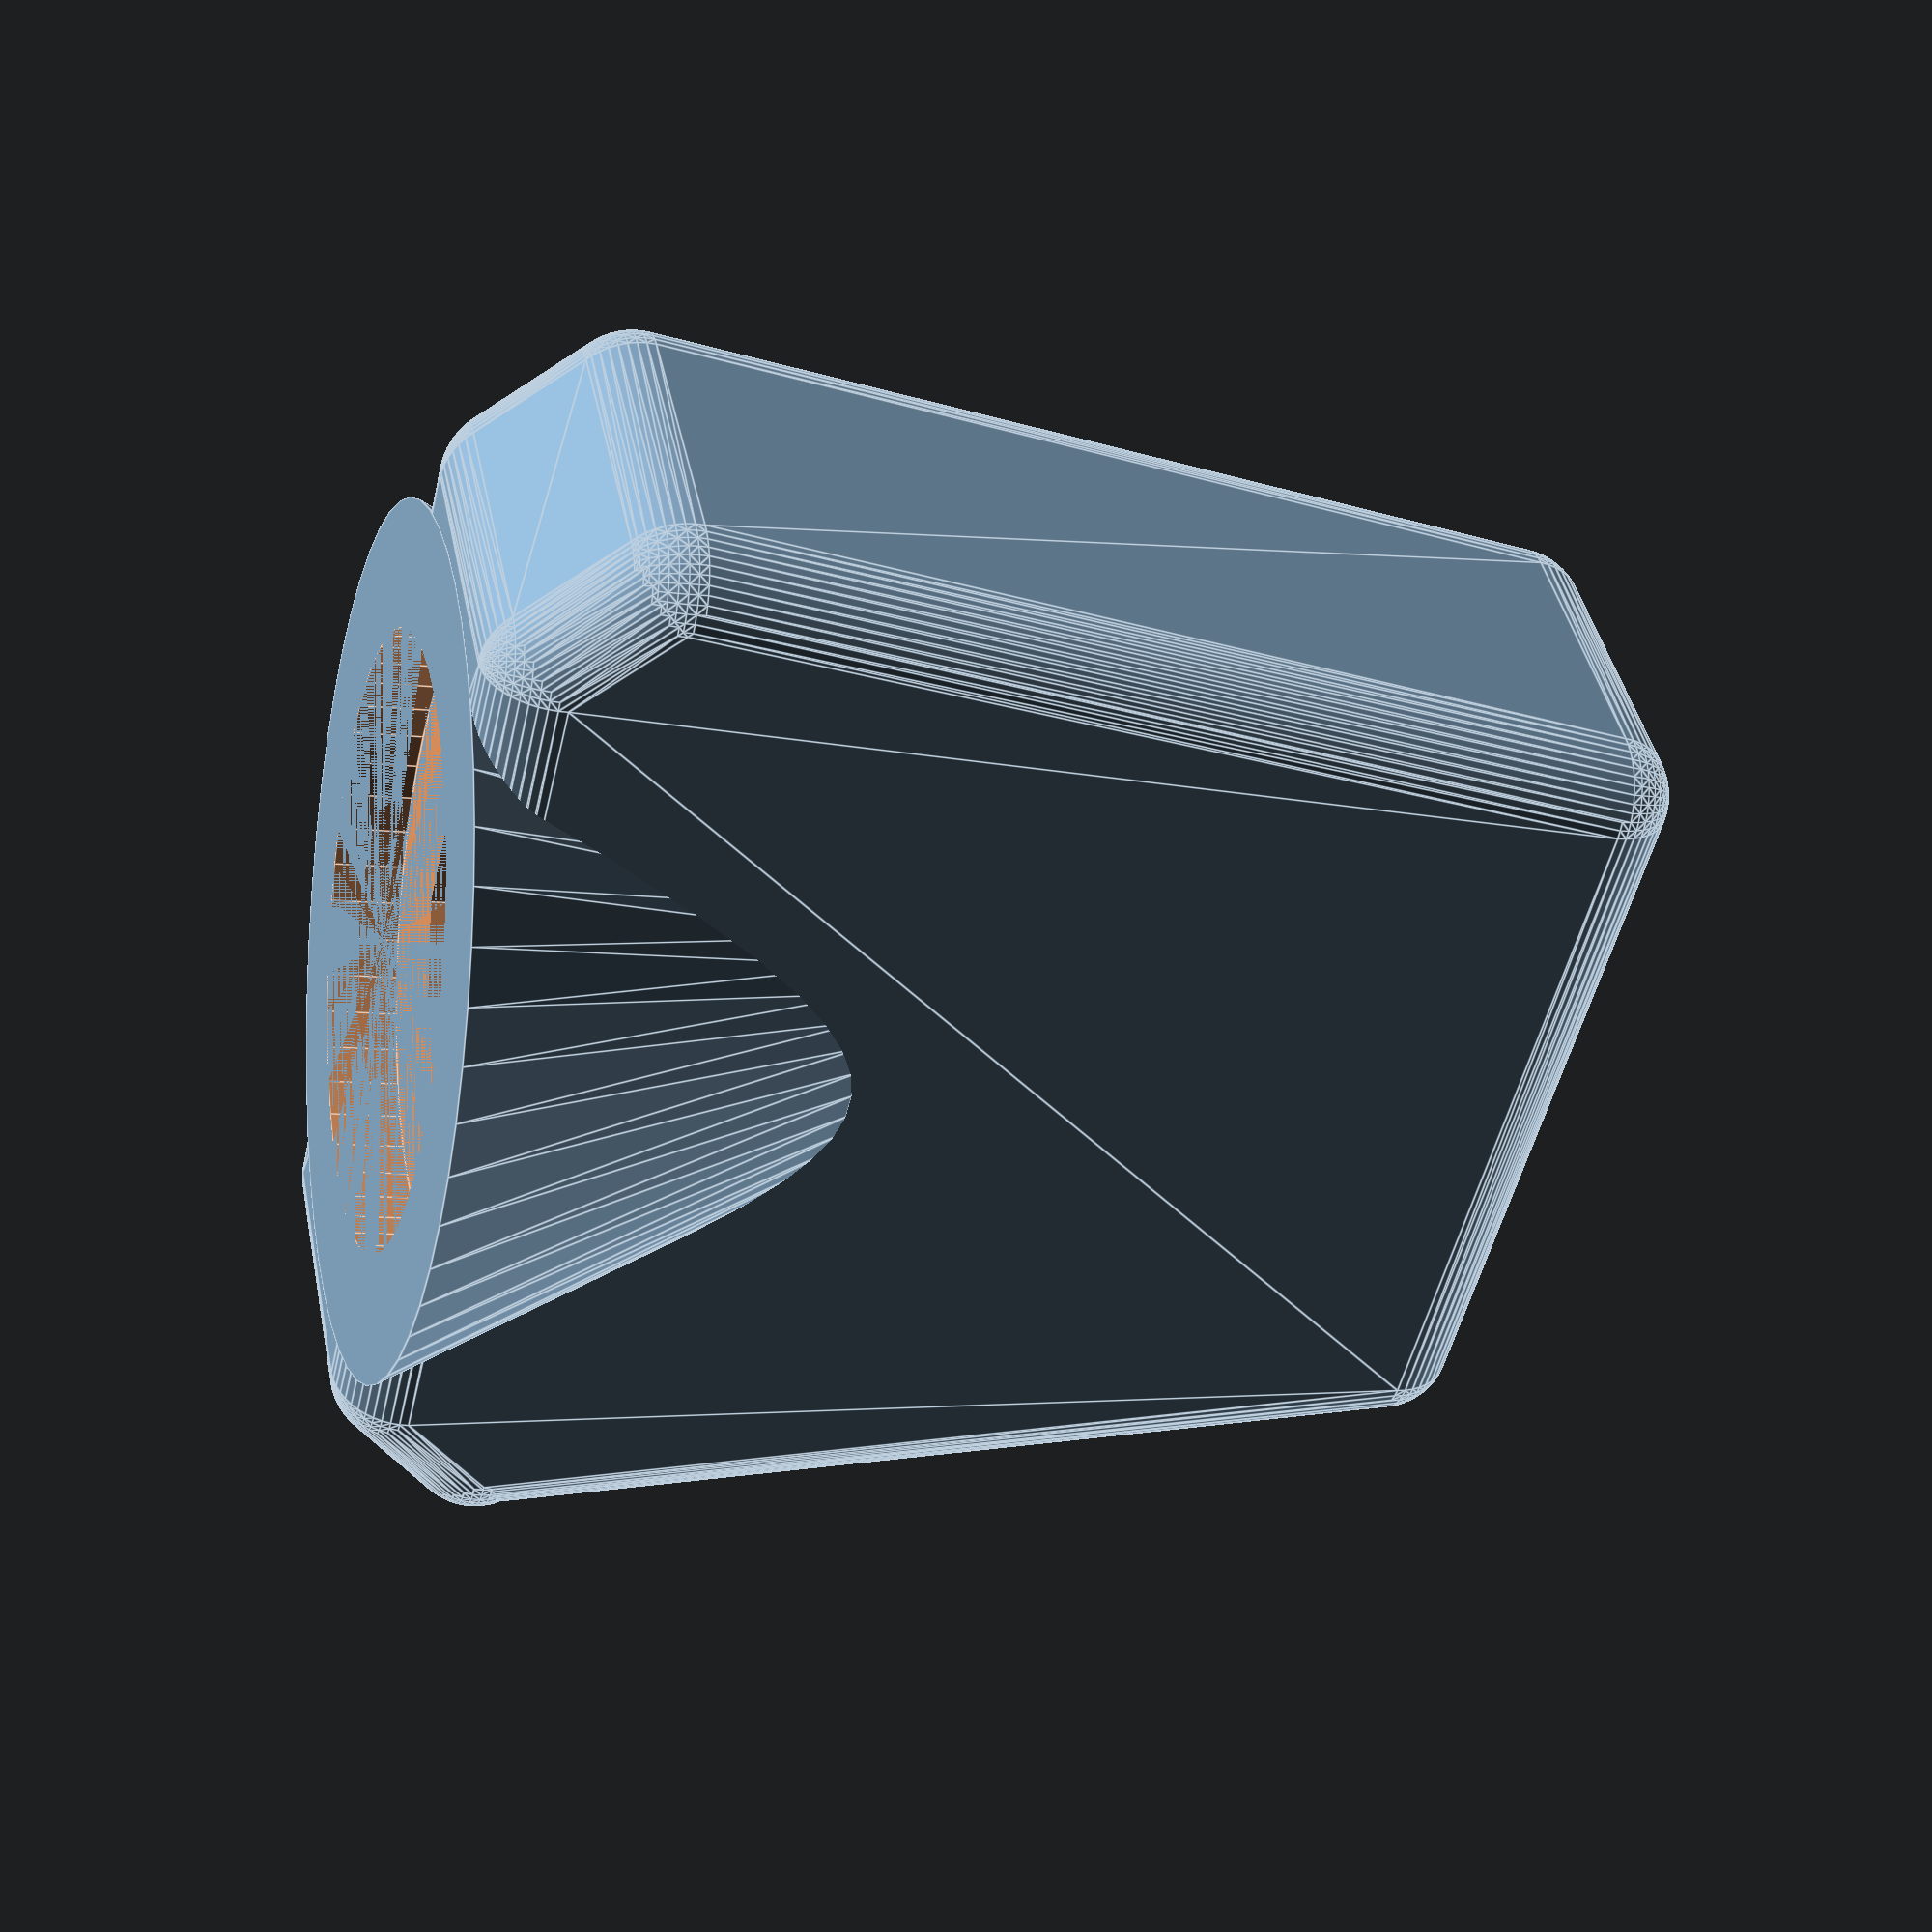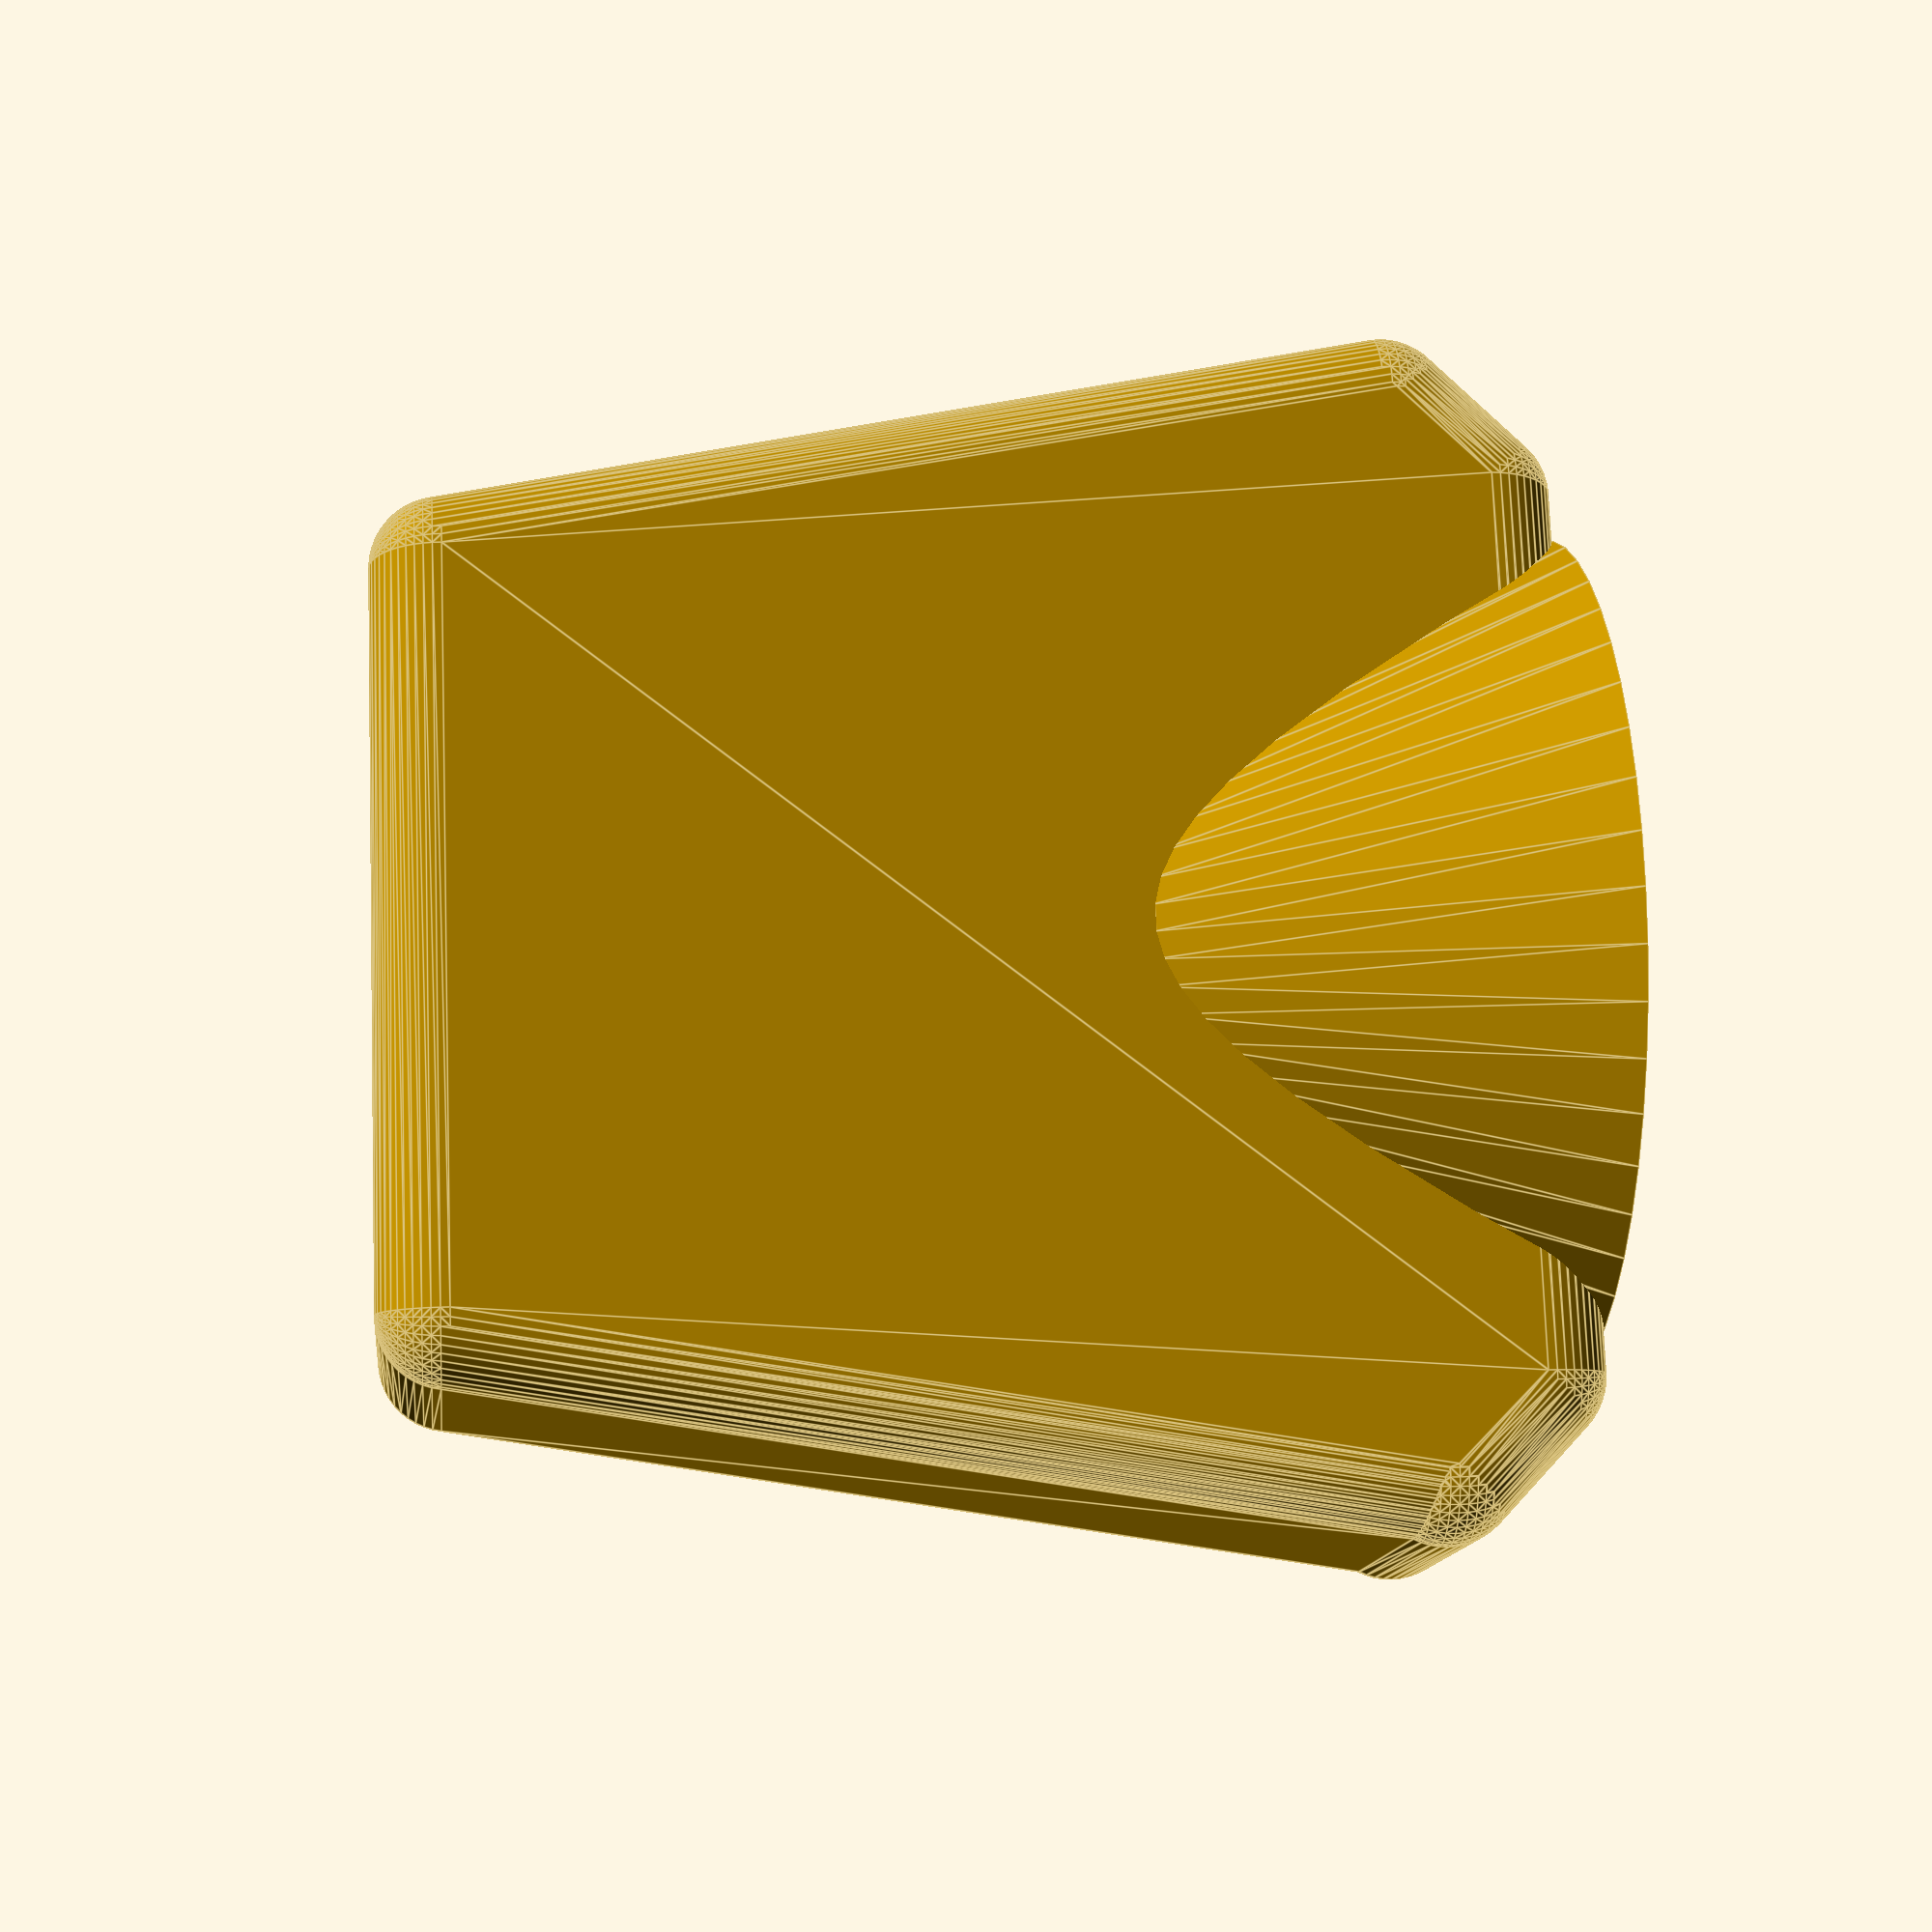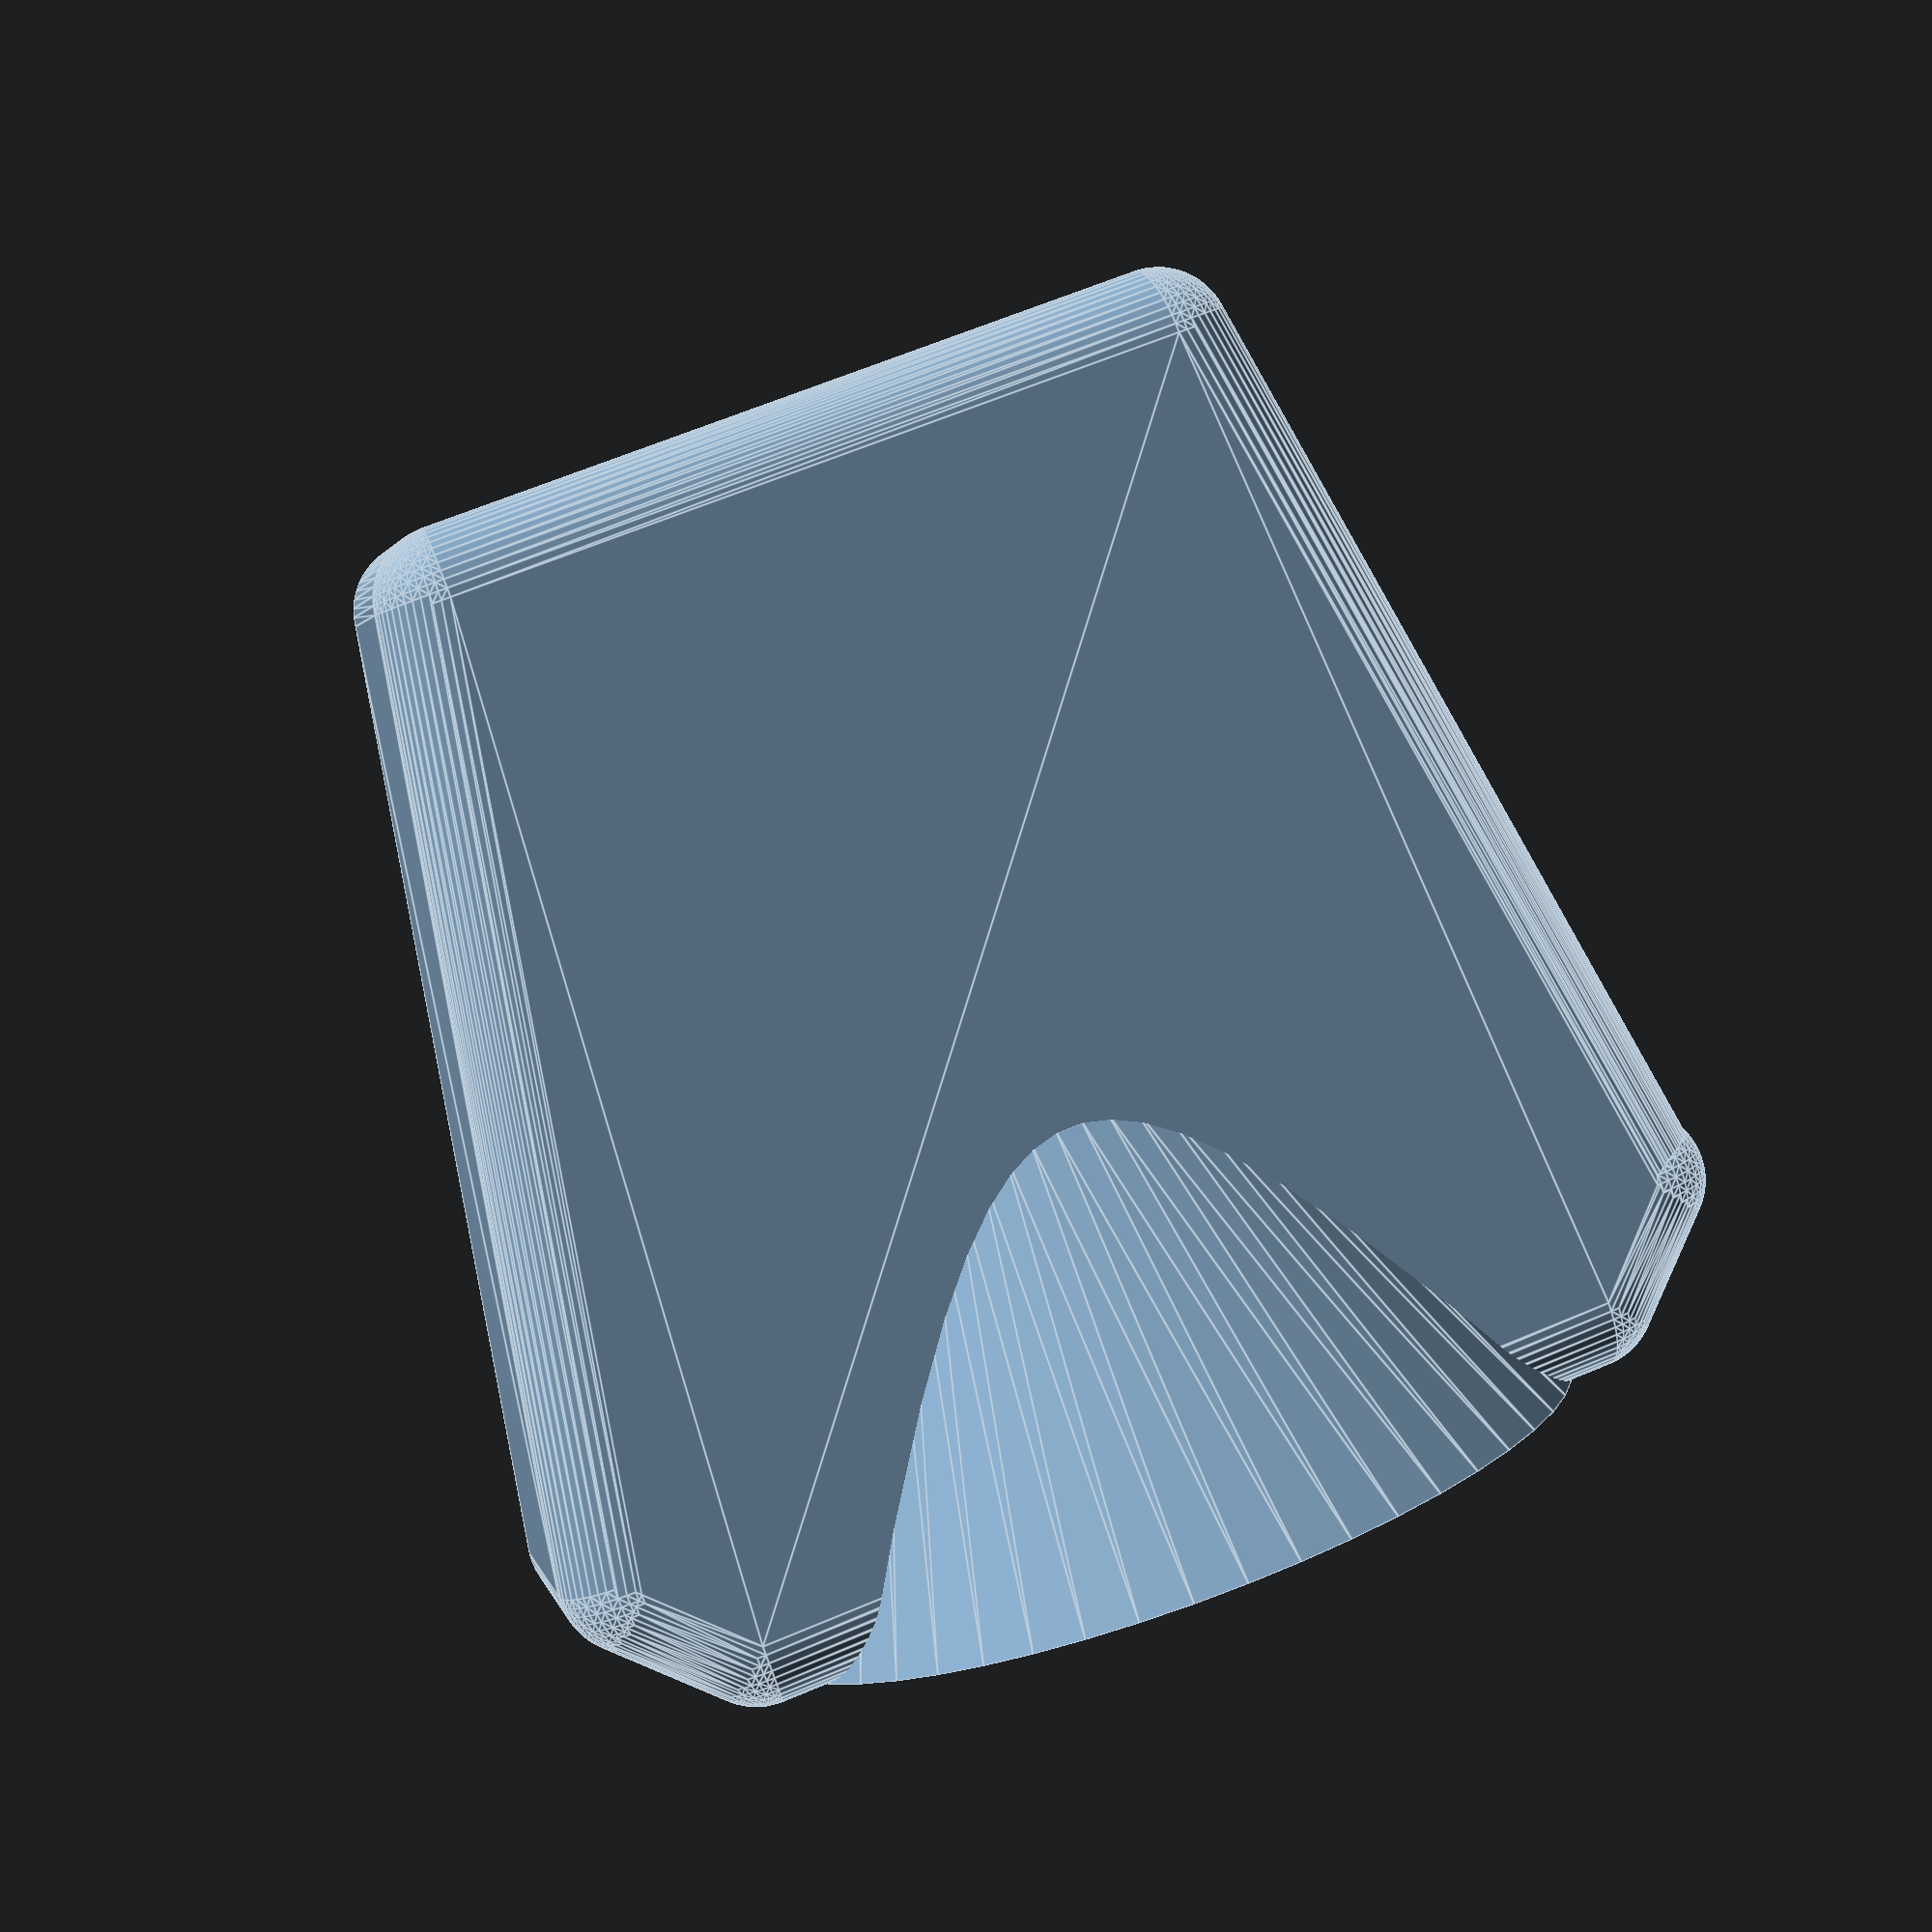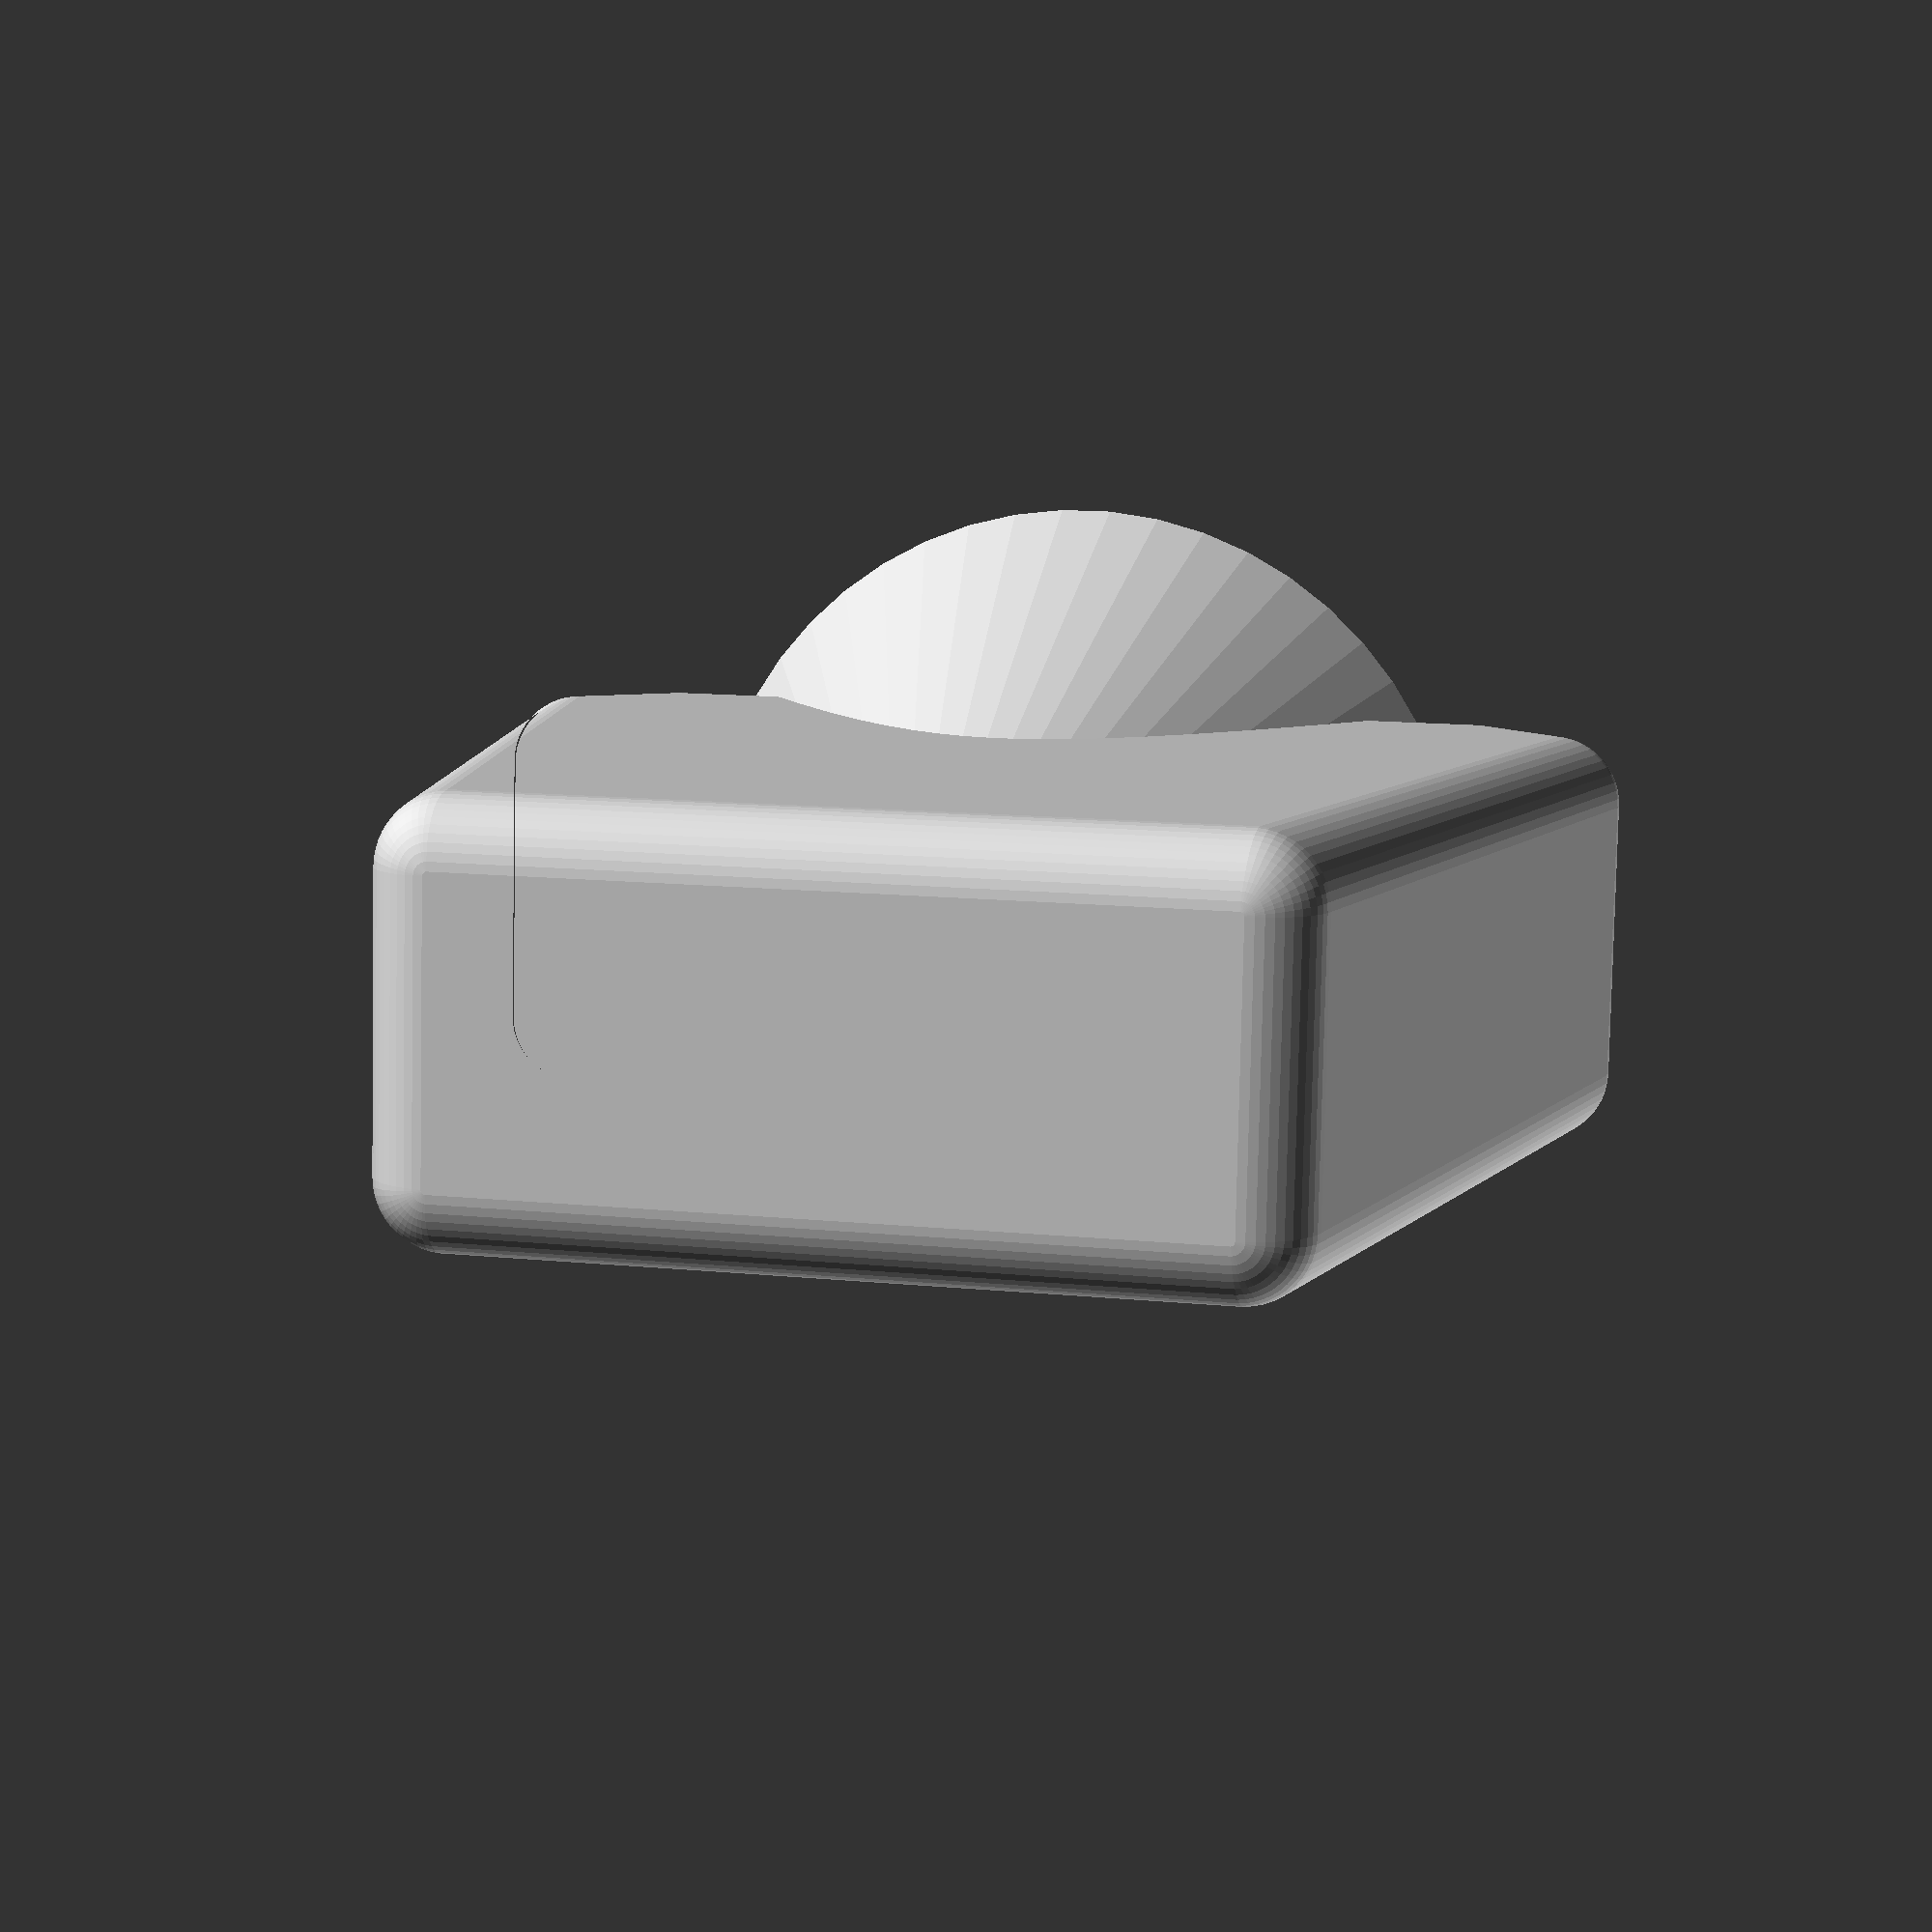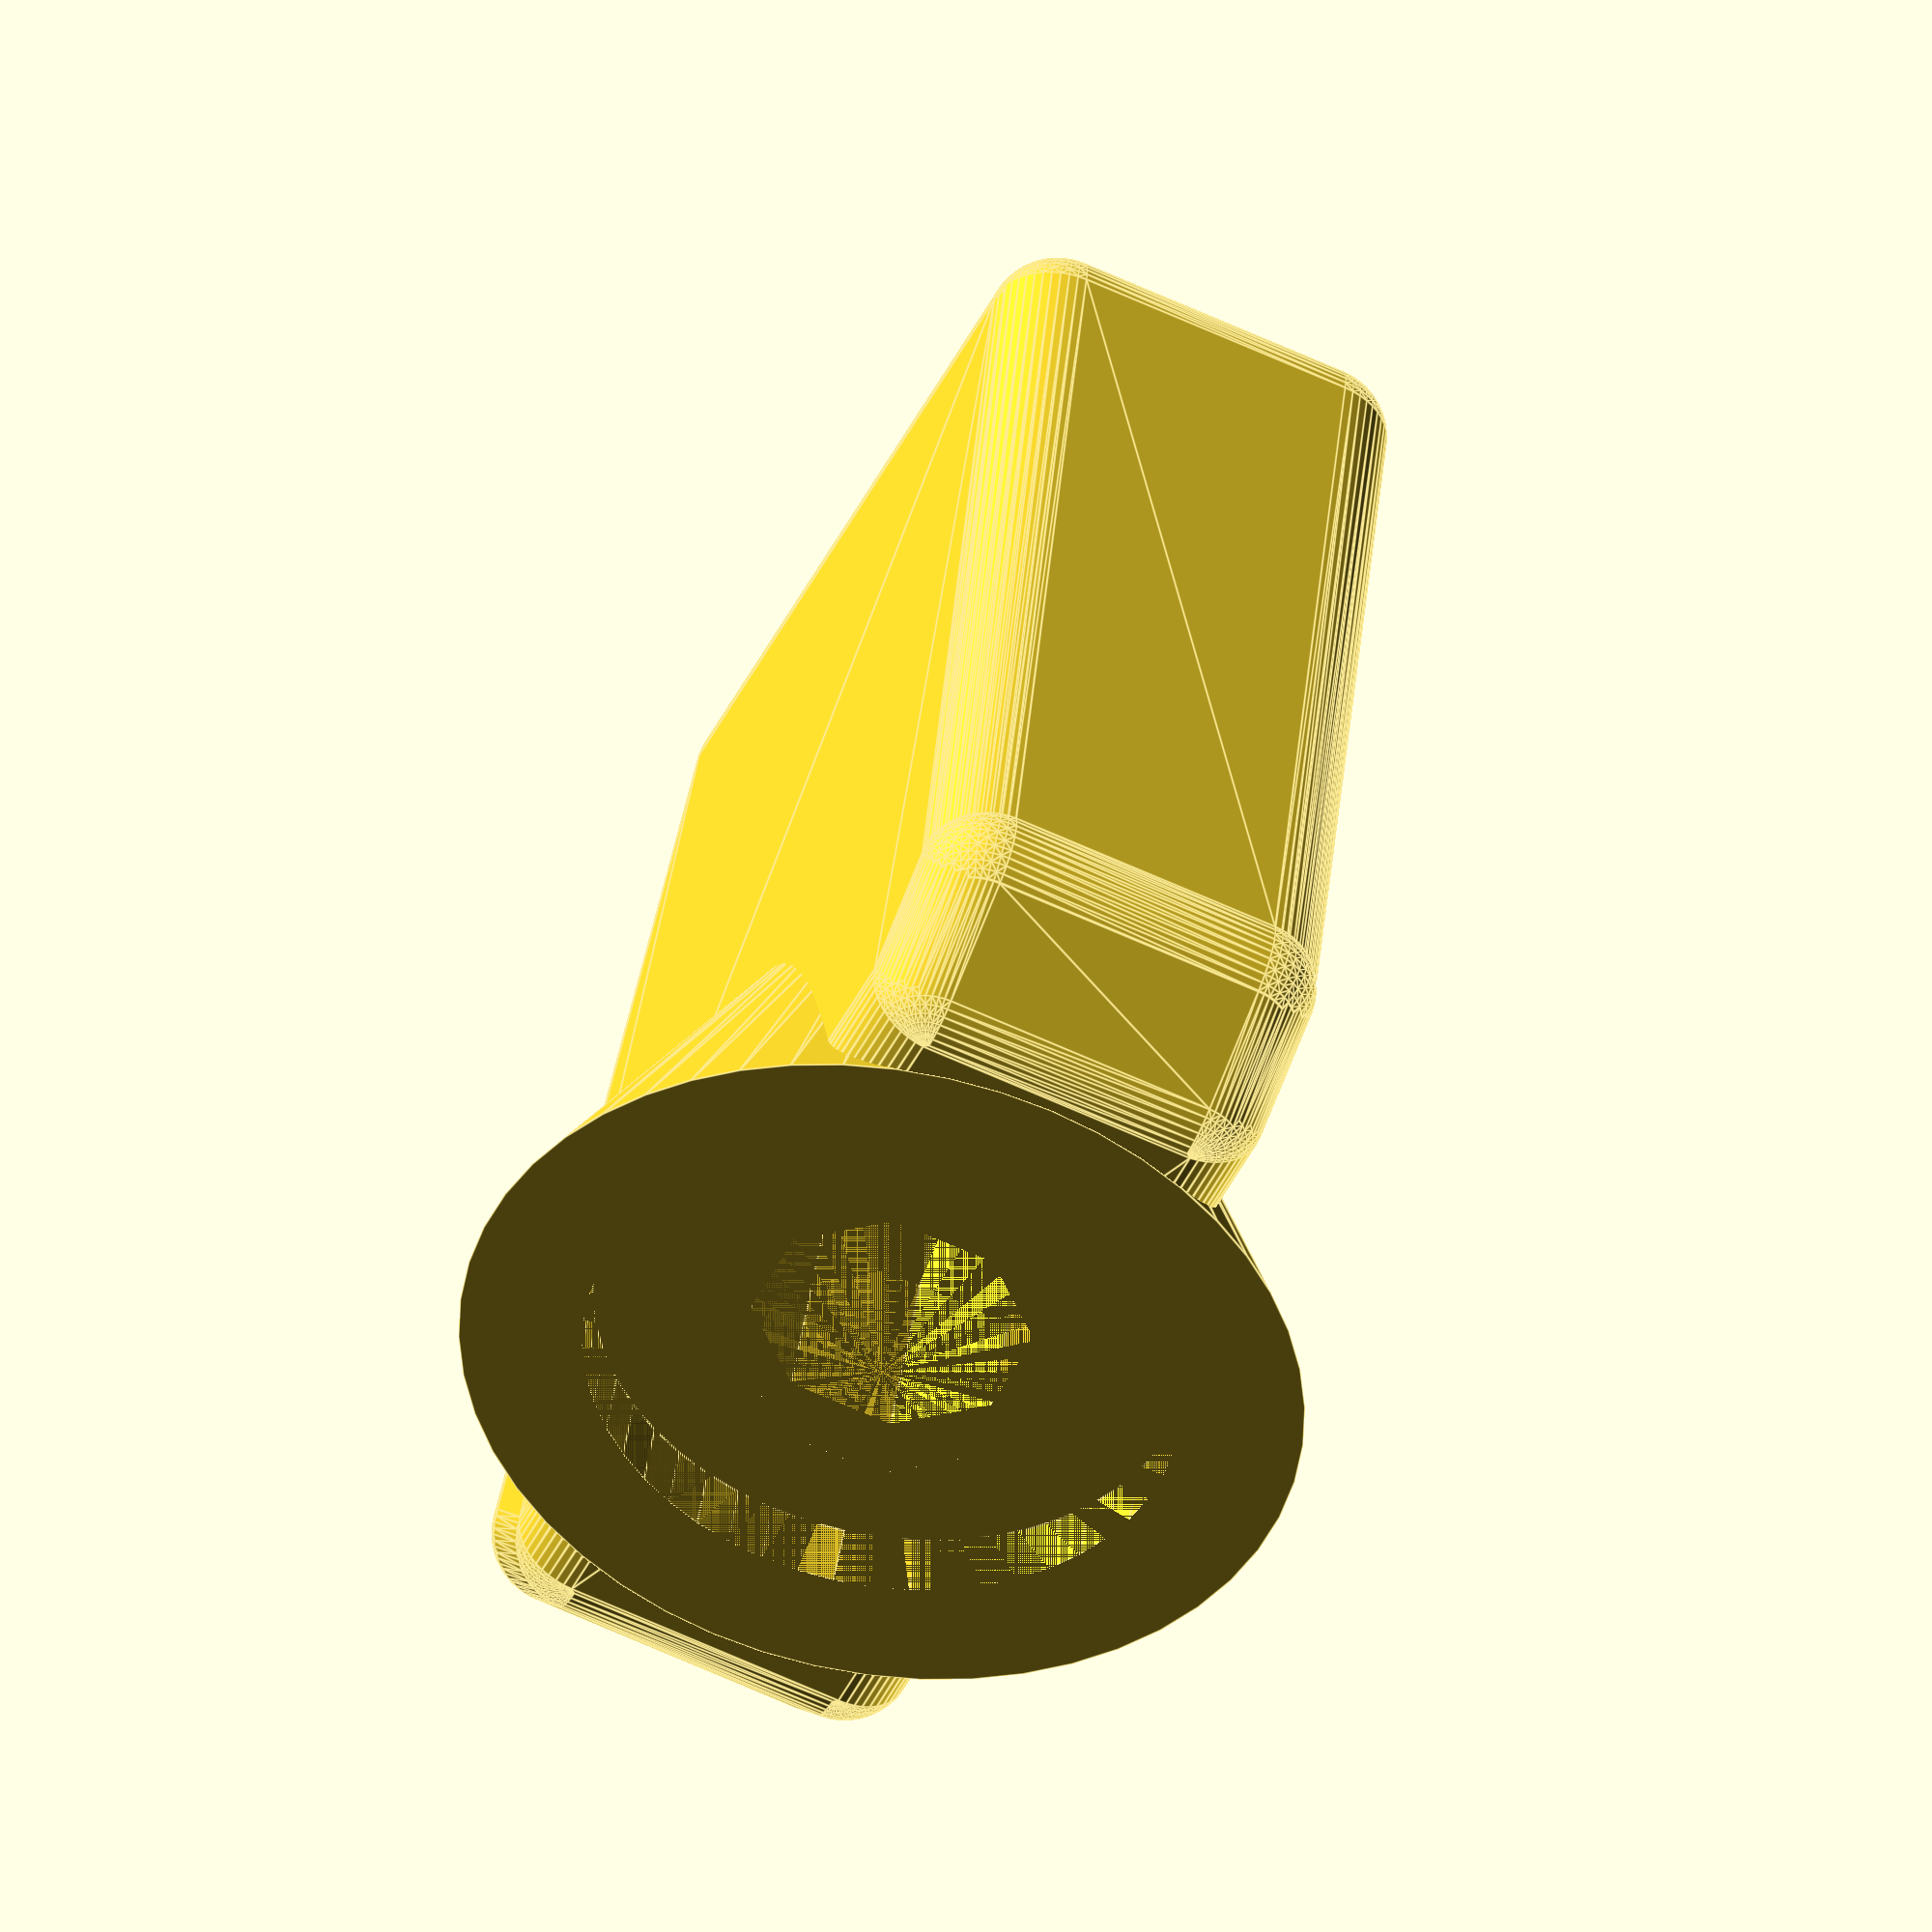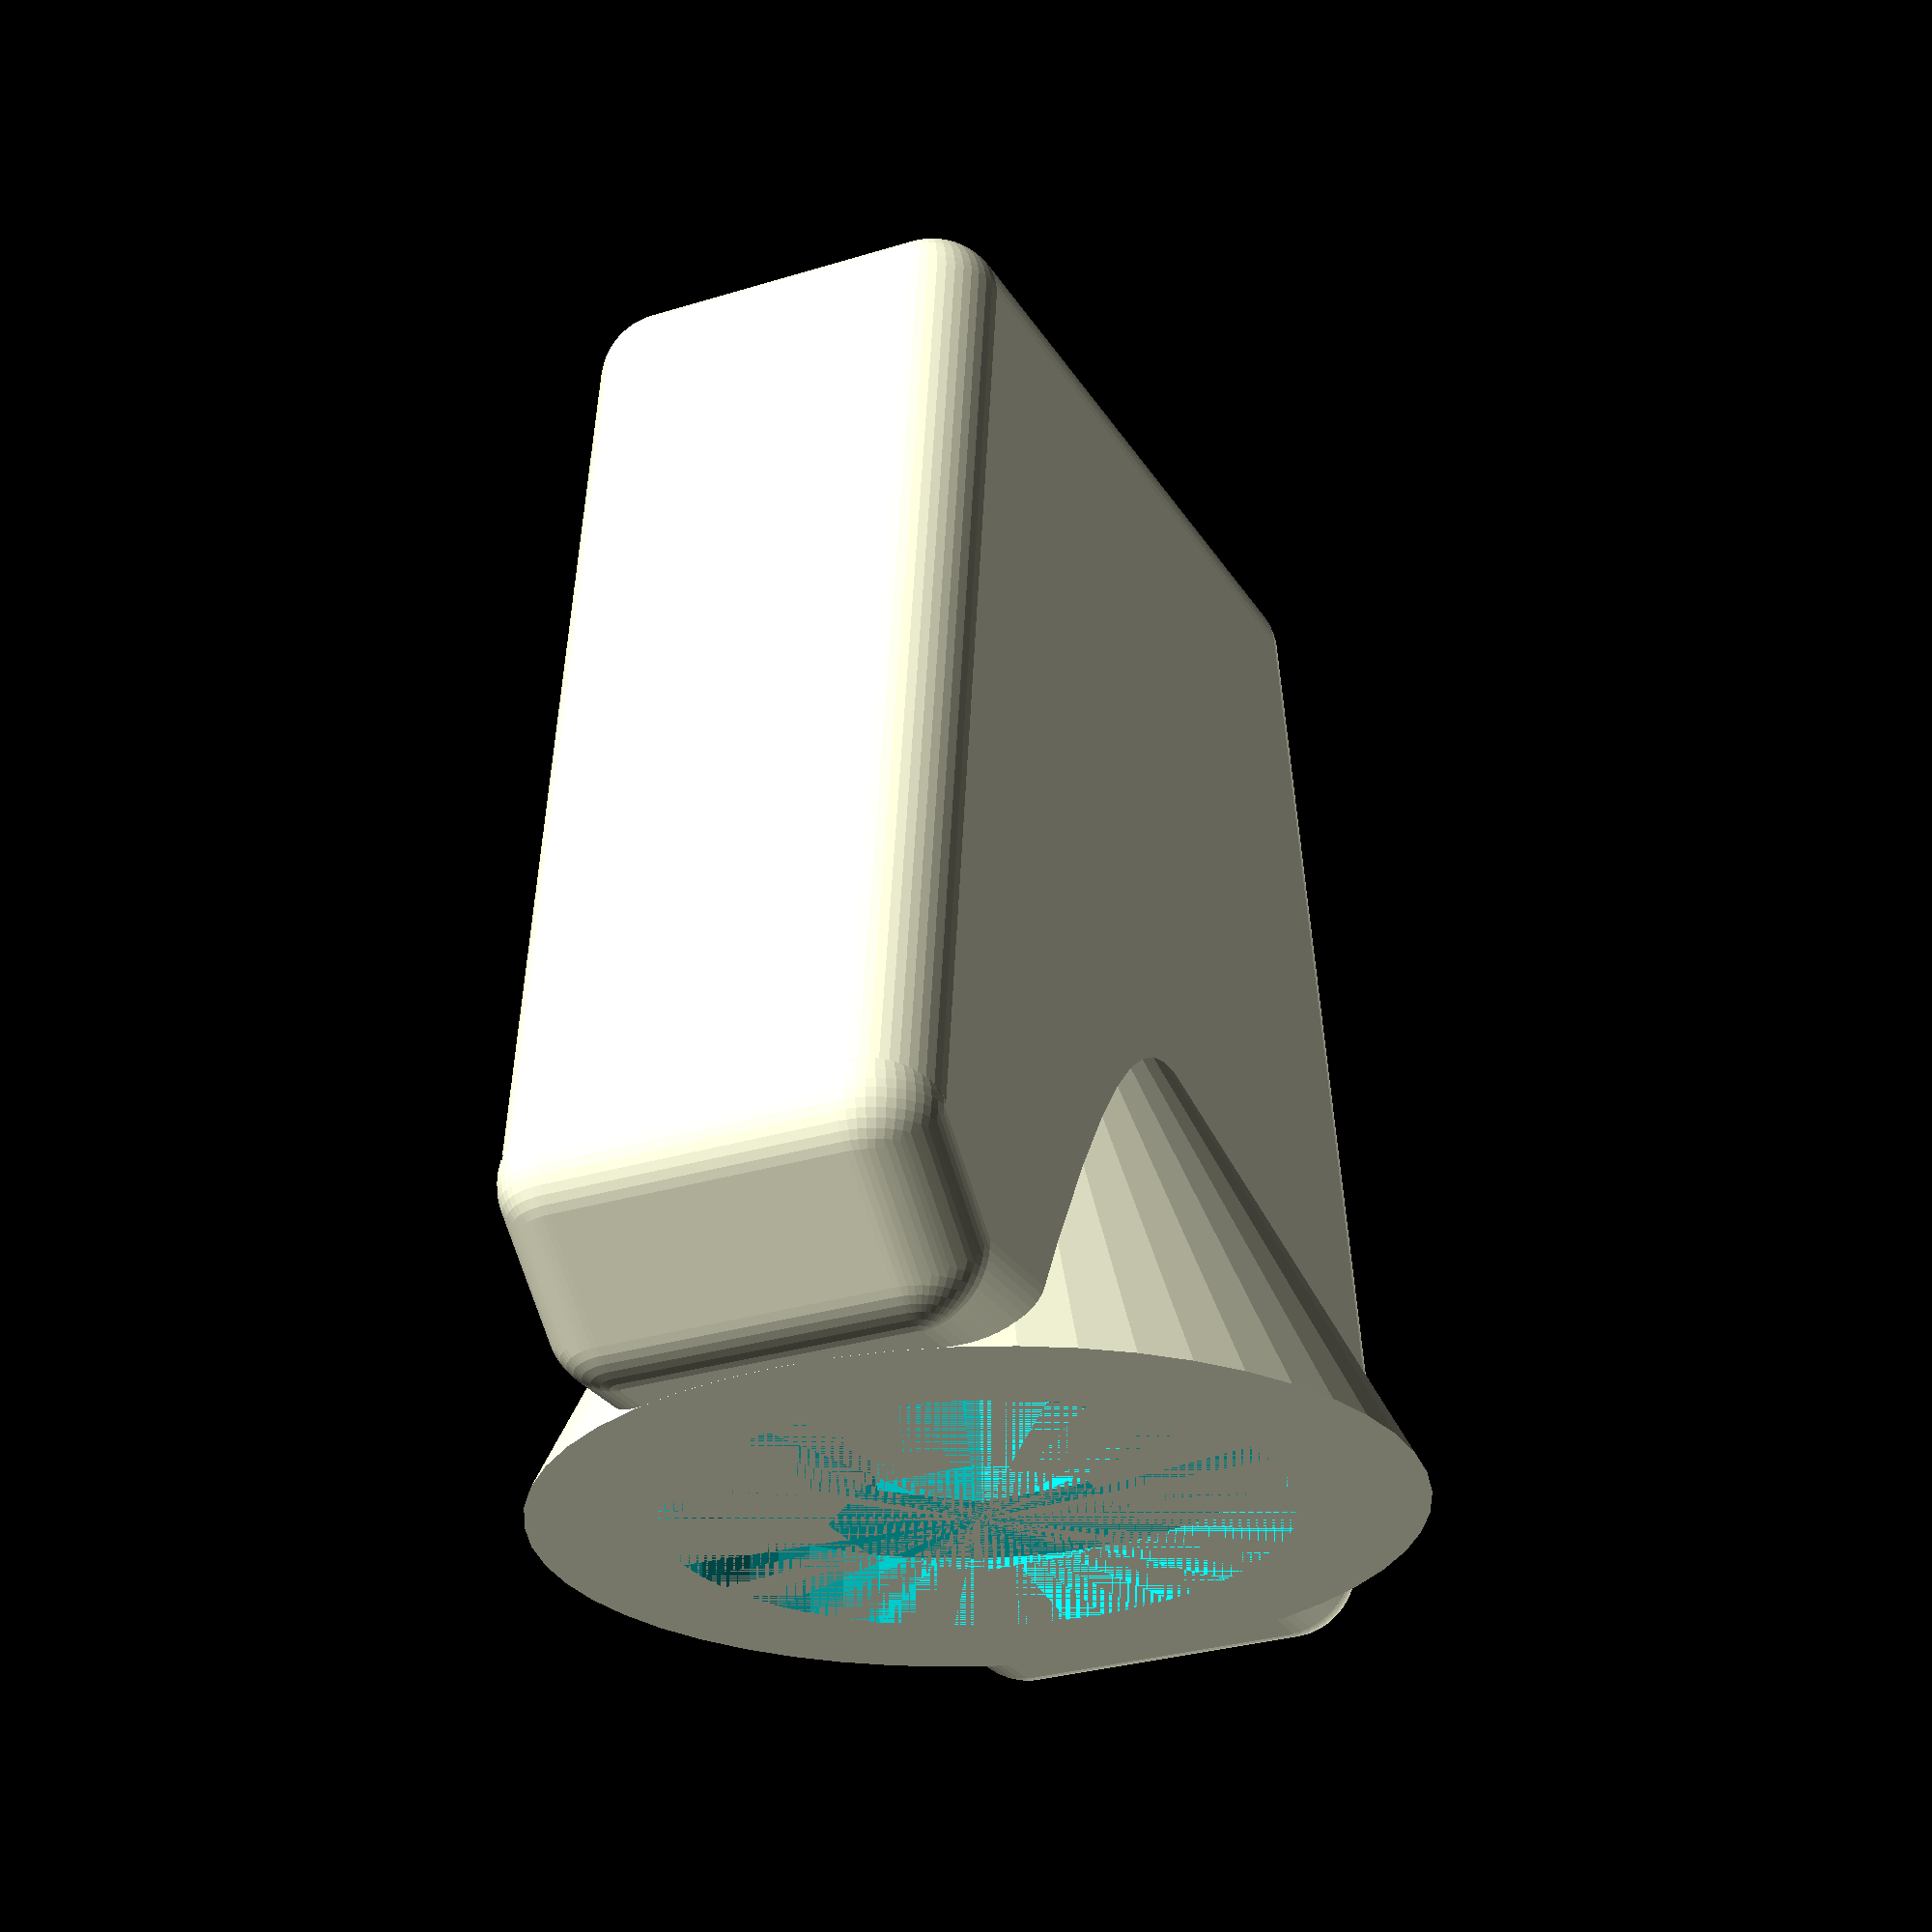
<openscad>
$fn=50;
difference() {
    union() {
        minkowski() {
            union() {
                difference(){
                  cube([31,8,29]);
                  translate([-8,0,32]) rotate(45, v=[0,1,0]) cube([10,20,20]);
                  translate([21,0,36]) rotate(45, v=[0,1,0]) cube([20,14,14]);

                  translate([-19,0,23]) rotate(80, v=[0,1,0]) cube([30,14,20]);
                  translate([26,0,0]) rotate(10, v=[0,1,0]) cube([30,14,30]);
                }
            }
            sphere(2);
        }
        translate([15.5,4,19])cylinder(12,12/2,24/2);
    }
    translate([15.5,4,29])cylinder(2,17/2,17/2);
    translate([15.5,4,19])rotate(23)cylinder(12,8/2,8/2, $fn=8);
}

</openscad>
<views>
elev=188.9 azim=139.1 roll=107.5 proj=p view=edges
elev=174.5 azim=108.8 roll=276.3 proj=p view=edges
elev=84.2 azim=11.6 roll=200.0 proj=p view=edges
elev=352.0 azim=178.8 roll=192.6 proj=p view=solid
elev=135.4 azim=293.6 roll=171.6 proj=o view=edges
elev=296.9 azim=65.6 roll=358.7 proj=p view=solid
</views>
